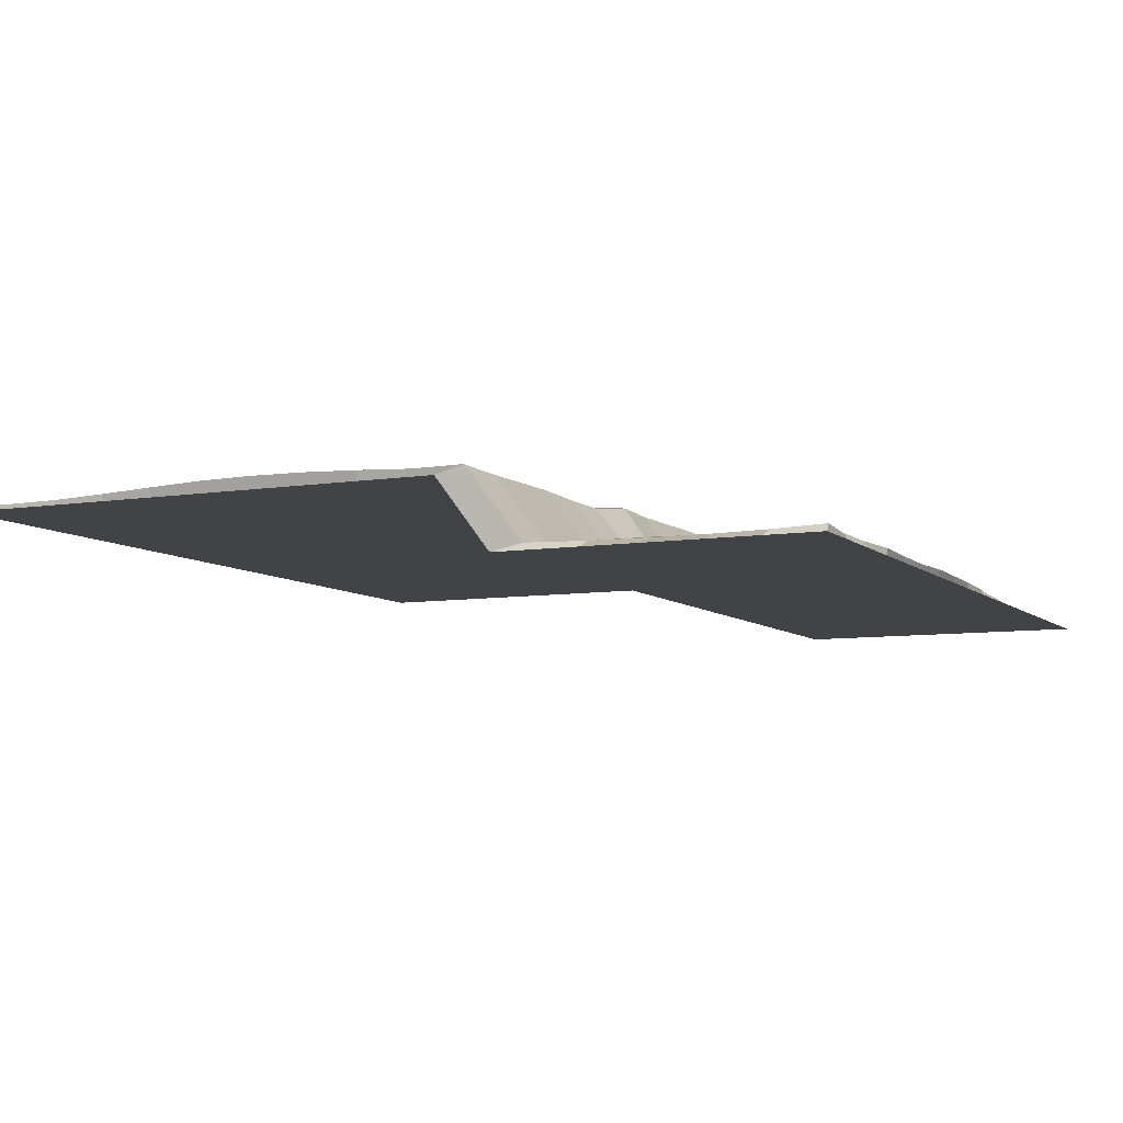
<metadata>
{"format":"obj","ext":"obj","renderer":"f3d","projection":"perspective","resolution":1024,"background":"white","views":[{"elev":-7.4,"azim":24.9,"up":"+Y"}]}
</metadata>
<code>
o Cube
v 192.5 -32.35 -190.8
v 200 -33.61 -200
v 200.8 -30.81 200.7
v 200 -33.61 200
v -200 1 -200
v -200 -1 -200
v -200 1 200
v -200 -1 200
v -200 -1 0
v 200.3 -31.23 -0.08843
v -202.2 2.619 -0.9853
v 200 -33.61 0
v 0 -1 -200
v 0.8216 3.306 201.1
v 0 -1 200
v 2.187 3.492 -199.6
v 0 -1 0
v 12.64 11.93 -5.217
v -100 -1 -200
v -100.8 3.147 201.1
v -100 -1 0
v -100 -1 200
v -100.1 1.571 -200.5
v -103.1 6.379 -9.536
v 100 -33.61 200
v 100.2 -31.06 -192.1
v 102.2 -28.95 -0.8264
v 100 -33.61 -200
v 100.3 -30.55 193.8
v 100 -33.61 0
v -200 -1 100
v 200.4 -31.25 100.1
v -200.4 1.498 100.2
v 200 -33.61 100
v 0 -1 100
v 5.247 5.613 97.09
v -100 -1 100
v -103.7 7.38 97.93
v 100.6 -28.99 100.7
v 100 -33.61 100
v -200.6 1.636 -100.3
v 200 -33.61 -100
v -200 -1 -100
v 193.7 -31.79 -100.2
v 3.322 4.349 -104.7
v 0 -1 -100
v -100 -1 -100
v -100.6 5.16 -106.1
v 102.1 -28.32 -103.9
v 100 -33.61 -100
v 150 -33.61 200
v 150 -32.12 -192.6
v 151.2 -29.54 -0.498
v 150 -33.61 -200
v 150.9 -30.73 192.5
v 150 -33.61 0
v 150.6 -29.47 100.2
v 150 -33.61 100
v 150.6 -29.02 -103.4
v 150 -33.61 -100
v 35.84 -1 -200
v 49.75 2.257 201.1
v 35.84 -1 0
v 35.84 -1 200
v 51.82 2.731 -199.4
v 54.54 4.494 -1.078
v 35.84 -1 100
v 50.68 1.928 99.77
v 35.84 -1 -100
v 52.9 4.153 -103.7
v -50 -1 200
v -49.32 2.599 -198.9
v -46.22 7.318 -8.222
v -50 -1 -200
v -50.3 4.48 201.5
v -50 -1 0
v -45.26 12.74 104.4
v -50 -1 100
v -48.27 4.339 -105.4
v -50 -1 -100
v -150 -1 -200
v -150.1 1.188 200.1
v -150 -1 0
v -150 -1 200
v -150.1 1.158 -200.1
v -157.9 4.931 -6.921
v -150 -1 100
v -153.8 3.061 96.1
v -150 -1 -100
v -152.9 4.866 -103.4
v -200 -1 150
v 198 -30.8 150.6
v 0 -1 150
v 7.126 8.084 153.7
v -100 -1 150
v -102.6 5.474 150
v 100.3 -30.73 150.6
v 100 -33.61 150
v -200.1 1.083 150
v 200 -33.61 150
v 151.2 -29.46 151.2
v 150 -33.61 150
v 35.84 -1 150
v 50.84 2.16 150.1
v -48.38 8.58 153.3
v -50 -1 150
v -150 -1 150
v -151.9 2.296 149.4
v -200.5 1.536 50.1
v 200 -33.61 50
v -200 -1 50
v 200.9 -30.75 49.9
v 0 -1 50
v 7.796 6.26 46.56
v -100 -1 50
v -104 6.81 42.31
v 101.4 -28.23 50.45
v 100 -33.61 50
v 150 -33.61 50
v 150.8 -28.99 49.75
v 55.01 4.918 51.61
v 35.84 -1 50
v -50 -1 50
v -47.03 8.236 44.36
v -159.5 4.699 44.12
v -150 -1 50
v -200 -1 -50
v 196.3 -30.93 -50.1
v 7.952 6.779 -56.72
v 0 -1 -50
v -100 -1 -50
v -101.4 5.886 -58.01
v 102.7 -28.22 -53.05
v 100 -33.61 -50
v -200.4 1.525 -49.96
v 200 -33.61 -50
v 151 -29.05 -52.09
v 150 -33.61 -50
v 35.84 -1 -50
v 54.38 4.673 -53.08
v -46.47 6.834 -58.59
v -50 -1 -50
v -150 -1 -50
v -154.5 4.509 -54.26
v -200 1 -150
v 200 -33.61 -150
v -200 -1 -150
v 190.9 -32.15 -149.4
v 2.168 4.067 -152
v 0 -1 -150
v -100 -1 -150
v -100.1 4.483 -155.8
v 101.1 -29.35 -151.6
v 100 -33.61 -150
v 150 -33.61 -150
v 149.5 -30.31 -150.5
v 51.83 3.488 -152.2
v 35.84 -1 -150
v -50 -1 -150
v -49.46 2.965 -152.1
v -152.3 4.849 -156.1
v -150 -1 -150
v 175 -33.61 200
v 174.3 -32.19 -192.6
v 175.8 -30.22 -0.1628
v 175.5 -30.26 100.2
v 173.5 -30.23 -101.8
v 175 -33.61 -200
v 175.9 -30.79 195.3
v 175 -33.61 0
v 175 -33.61 100
v 175 -33.61 -100
v 175 -30.16 150.4
v 175 -33.61 150
v 175.7 -29.99 49.86
v 175 -33.61 50
v 174.4 -29.86 -51.18
v 175 -33.61 -50
v 172.1 -31.14 -149.7
v 175 -33.61 -150
v 125 -33.61 -200
v 125.6 -30.62 192
v 125 -33.61 0
v 125 -33.61 100
v 125 -33.61 -100
v 125 -33.61 200
v 125.2 -31.81 -193.8
v 126.6 -29.15 -0.7459
v 125.4 -28.97 100.2
v 126.4 -28.66 -103.5
v 125 -33.61 150
v 125.9 -29.57 151.3
v 125 -33.61 50
v 125.7 -28.11 49.73
v 125 -33.61 -50
v 126.9 -28.59 -52.6
v 125 -33.61 -150
v 125.6 -29.66 -151.4
v 60.84 -33.61 200
v 75.77 -30.81 -193.2
v 78.07 -28.73 -0.8337
v 75.87 -29.37 100.7
v 77.51 -28.39 -103.7
v 60.84 -33.61 -200
v 74.94 -30.41 198.5
v 60.84 -33.61 0
v 60.84 -33.61 100
v 60.84 -33.61 -100
v 75.41 -30.23 150.9
v 60.84 -33.61 150
v 77.6 -28.03 51.56
v 60.84 -33.61 50
v 78.37 -28.14 -52.94
v 60.84 -33.61 -50
v 76.34 -29.29 -151.8
v 60.84 -33.61 -150
v 25 -1 -200
v 25.65 2.2 200.6
v 25 -1 0
v 25 -1 100
v 25 -1 -100
v 25 -1 200
v 26.6 3.248 -199.3
v 31.83 6.089 -2.358
v 28.66 3.992 99.08
v 28.3 4.208 -104.1
v 25 -1 150
v 31.92 4.659 154.7
v 25 -1 50
v 31.45 5.548 49.95
v 25 -1 -50
v 31.03 5.393 -54.22
v 25 -1 -150
v 27.24 3.883 -152.6
v -25 -1 200
v -24.38 2.671 -199.1
v -17.1 8.428 -6.866
v -19.78 9.937 100.6
v -22.26 4.339 -105.3
v -25 -1 -200
v -24.46 4.166 201.6
v -25 -1 0
v -25 -1 100
v -25 -1 -100
v -21.17 8.639 154.4
v -25 -1 150
v -19.06 7.343 45.23
v -25 -1 50
v -18.28 7.374 -58.47
v -25 -1 -50
v -23.65 3.299 -151.3
v -25 -1 -150
v -75 -1 -200
v -75.81 4.088 201.4
v -75 -1 0
v -75 -1 100
v -75 -1 -100
v -75 -1 200
v -74.87 2.417 -201.1
v -74.95 6.86 -9.412
v -76.19 10.98 100.8
v -74.26 4.789 -106
v -75 -1 150
v -74.29 7.845 152
v -75 -1 50
v -76.52 8.401 42.94
v -75 -1 -50
v -74.13 6.352 -58.7
v -75 -1 -150
v -74.86 3.446 -153.4
v -125 -1 200
v -125.3 1.723 -200.7
v -130.7 5.696 -8.863
v -128.2 3.924 98.43
v -126.9 5.148 -105.2
v -125 -1 -200
v -125.6 2.039 200.5
v -125 -1 0
v -125 -1 100
v -125 -1 -100
v -130.5 4.109 148.7
v -125 -1 150
v -130.4 4.556 40.81
v -125 -1 50
v -128.3 5.317 -56.56
v -125 -1 -50
v -126.1 5.006 -156.4
v -125 -1 -150
v -175 -1 -200
v -175 1 200
v -175 -1 0
v -175 -1 100
v -175 -1 -100
v -175 -1 200
v -175 1 -200
v -181.8 3.909 -4.121
v -176.3 1.823 99.63
v -178.2 3.969 -102.2
v -175 -1 150
v -175.3 1.582 150.3
v -175 -1 50
v -177.2 2.169 48.62
v -175 -1 -50
v -176.8 2.741 -50.68
v -175 -1 -150
v -175.3 1.39 -150.3
v -200 1 -175
v 200 -33.61 -175
v -200 -1 -175
v 191.9 -32.31 -172.4
v 3.069 5.461 -175.9
v 0 -1 -175
v -100 -1 -175
v -100.3 2.542 -176.9
v 100.7 -30.02 -173.4
v 100 -33.61 -175
v 150 -33.61 -175
v 150 -30.98 -172.9
v 51.84 3.385 -176.1
v 35.84 -1 -175
v -50 -1 -175
v -49.6 2.515 -176.6
v -150.8 2.198 -176.3
v -150 -1 -175
v 175 -33.61 -175
v 173.2 -31.67 -172.4
v 125.4 -30.47 -173.5
v 125 -33.61 -175
v 60.84 -33.61 -175
v 76.07 -29.74 -174.2
v 27.37 4.067 -176.2
v 25 -1 -175
v -25 -1 -175
v -23.78 3.473 -175.8
v -74.99 2.344 -176.6
v -75 -1 -175
v -125 -1 -175
v -125.7 3 -177.8
v -175.1 1.117 -175.1
v -175 -1 -175
v -200 -1 -125
v 192.3 -31.92 -125.1
v 2.042 3.594 -128.1
v 0 -1 -125
v -100 -1 -125
v -100.4 4.986 -131.1
v 101.6 -28.78 -128.2
v 100 -33.61 -125
v 150 -33.61 -125
v 150.1 -29.64 -127.3
v 52.15 3.71 -128.1
v 35.84 -1 -125
v -50 -1 -125
v -49.59 2.615 -127.3
v -152.6 4.943 -129.2
v -150 -1 -125
v -200.2 1.319 -125.2
v 200 -33.61 -125
v 172.9 -30.76 -125.8
v 175 -33.61 -125
v 125 -33.61 -125
v 126.2 -28.95 -128.2
v 76.88 -28.81 -128.1
v 60.84 -33.61 -125
v 25 -1 -125
v 27.46 3.844 -128.5
v -24.36 2.271 -127.1
v -25 -1 -125
v -75 -1 -125
v -74.64 4.067 -129.9
v -126.5 5.18 -130.6
v -125 -1 -125
v -175 -1 -125
v -177.8 4.156 -127.2
v -200.6 1.639 -75.11
v 200 -33.61 -75
v -200 -1 -75
v 195 -31.28 -75.6
v 5.175 5.367 -81.1
v 0 -1 -75
v -100 -1 -75
v -100.9 5.496 -81.86
v 102.8 -27.66 -79.66
v 100 -33.61 -75
v 150.8 -28.93 -77.97
v 150 -33.61 -75
v 35.84 -1 -75
v 53.69 4.479 -78.66
v -47.12 5.759 -82.66
v -50 -1 -75
v -150 -1 -75
v -153.8 4.861 -79.11
v 175 -33.61 -75
v 173.8 -29.93 -76.8
v 126.8 -28.44 -78.48
v 125 -33.61 -75
v 60.84 -33.61 -75
v 78.09 -28.06 -78.77
v 29.53 4.654 -79.25
v 25 -1 -75
v -25 -1 -75
v -19.78 6.414 -84.16
v -74.05 5.619 -82.4
v -75 -1 -75
v -125 -1 -75
v -127.4 5.226 -80.7
v -180.2 4.341 -78.16
v -175 -1 -75
v -200 -1 -25
v 199.1 -31.15 -24.94
v 10.19 8.588 -30.8
v 0 -1 -25
v -100 -1 -25
v -102.4 6.273 -34.4
v 102.5 -28.67 -26.81
v 100 -33.61 -25
v 151.2 -29.35 -26.15
v 150 -33.61 -25
v 35.84 -1 -25
v 54.67 4.65 -27.08
v -46.01 7.305 -33.57
v -50 -1 -25
v -150 -1 -25
v -156.9 4.766 -31.73
v -201.3 2.059 -25.49
v 200 -33.61 -25
v 175.3 -30.05 -25.49
v 175 -33.61 -25
v 125 -33.61 -25
v 126.9 -28.95 -26.57
v 78.33 -28.44 -26.86
v 60.84 -33.61 -25
v 25 -1 -25
v 31.93 5.863 -28.33
v -16.68 8.372 -32.6
v -25 -1 -25
v -75 -1 -25
v -74.48 6.712 -34.37
v -129.7 5.552 -33.04
v -125 -1 -25
v -175 -1 -25
v -176.6 2.293 -26.6
v -200.5 1.544 25.09
v 200 -33.61 25
v -200 -1 25
v 200.7 -30.92 24.8
v 0 -1 25
v 7.827 7.034 21.1
v -100 -1 25
v -103.6 6.468 16.04
v 101.9 -28.73 24.89
v 100 -33.61 25
v 150 -33.61 25
v 151 -29.37 24.71
v 54.26 4.275 24.97
v 35.84 -1 25
v -50 -1 25
v -46.76 7.151 17.52
v -159.1 4.718 18.28
v -150 -1 25
v 175 -33.61 25
v 175.8 -30.12 24.8
v 126.3 -28.87 24.66
v 125 -33.61 25
v 60.84 -33.61 25
v 77.81 -28.64 25.2
v 30.57 4.97 23.88
v 25 -1 25
v -25 -1 25
v -18.29 6.35 18.67
v -75.58 7.183 16.11
v -75 -1 25
v -125 -1 25
v -131.1 5.394 16.3
v -179.7 3.513 21.12
v -175 -1 25
v -200 -1 75
v 200.2 -31.38 75.04
v 0 -1 75
v 5.565 5.652 70.49
v -100 -1 75
v -105.3 7.761 69.73
v 100.9 -27.61 75.45
v 100 -33.61 75
v 150 -33.61 75
v 150.5 -28.8 74.78
v 50.76 1.913 75.06
v 35.84 -1 75
v -50 -1 75
v -47.26 10.56 73.58
v -152.4 3.151 71.25
v -150 -1 75
v -200.4 1.487 75.18
v 200 -33.61 75
v 175.5 -30.11 74.96
v 175 -33.61 75
v 125 -33.61 75
v 124.6 -26.28 74.07
v 76.98 -27.68 76.29
v 60.84 -33.61 75
v 25 -1 75
v 29.38 4.199 73.71
v -19.7 8.545 71.97
v -25 -1 75
v -75 -1 75
v -78.41 10.63 72.47
v -132.3 5.326 68.55
v -125 -1 75
v -175 -1 75
v -177.2 2.17 73.83
v -200.3 1.442 125.2
v 200 -33.61 125
v -200 -1 125
v 200.5 -30.78 125.4
v 0 -1 125
v 10.33 7.603 125.1
v -100 -1 125
v -104.3 6.456 123.2
v 100.4 -29.98 125.6
v 100 -33.61 125
v 150.8 -29.7 125.7
v 150 -33.61 125
v 35.84 -1 125
v 50.94 2.416 125.2
v -47.72 10.53 128.4
v -50 -1 125
v -150 -1 125
v -153.6 3.01 122.3
v 175 -33.61 125
v 175.5 -30.22 125.4
v 125.6 -29.61 125.7
v 125 -33.61 125
v 60.84 -33.61 125
v 75.26 -30.58 125.5
v 28.84 4.645 124.9
v 25 -1 125
v -25 -1 125
v -19.79 12.78 129.5
v -75.43 9.129 126.3
v -75 -1 125
v -125 -1 125
v -134.5 4.869 121
v -175.7 1.669 125.1
v -175 -1 125
v -200 -1 175
v 198 -30.8 175.7
v 0 -1 175
v 1.098 4.711 175.8
v -100 -1 175
v -103 4.592 175.1
v 100.5 -28.61 177.4
v 100 -33.61 175
v 151.6 -28.94 176.3
v 150 -33.61 175
v 35.84 -1 175
v 50.57 1.779 175.2
v -48.37 6.543 177.9
v -50 -1 175
v -150 -1 175
v -150.5 1.614 175.2
v -200 1 175
v 200 -33.61 175
v 175.2 -30.17 174.5
v 175 -33.61 175
v 125 -33.61 175
v 126.3 -28.23 177.8
v 75.43 -29.25 177.3
v 60.84 -33.61 175
v 25 -1 175
v 26.45 3.206 175.9
v -20.27 6.545 178.5
v -25 -1 175
v -75 -1 175
v -75.98 6.195 176.9
v -126.1 2.944 175.6
v -125 -1 175
v -175 -1 175
v -175.1 1.111 175.1
f 578 561 7 290
f 294 290 7 8
f 309 307 5 6
f 564 562 4 163
f 562 546 3 4
f 168 164 1 2
f 426 410 10 12
f 428 426 12 170
f 445 443 11 9
f 442 425 11 296
f 434 411 18 224
f 436 412 17 242
f 240 236 16 13
f 572 547 15 235
f 222 218 14 15
f 570 548 14 218
f 576 549 22 271
f 276 272 23 19
f 440 413 21 278
f 438 414 24 260
f 258 254 20 22
f 574 550 20 254
f 566 551 29 182
f 186 182 29 25
f 430 415 27 188
f 432 416 30 206
f 204 200 26 28
f 568 552 25 199
f 500 484 40 207
f 498 483 39 189
f 506 482 38 261
f 508 481 37 279
f 502 480 36 225
f 504 479 35 243
f 513 511 33 31
f 494 478 32 34
f 496 494 34 171
f 510 493 33 297
f 364 348 50 208
f 362 347 49 190
f 370 346 48 262
f 372 345 47 280
f 368 344 46 244
f 366 343 45 226
f 374 357 41 298
f 360 358 42 172
f 358 342 44 42
f 377 375 41 43
f 361 349 60 185
f 359 350 59 167
f 497 485 58 184
f 495 486 57 166
f 427 417 53 165
f 163 169 55 51
f 563 553 55 169
f 429 418 56 183
f 181 187 52 54
f 565 554 51 186
f 363 351 70 203
f 365 352 69 221
f 499 487 68 202
f 501 488 67 220
f 569 555 64 222
f 217 223 65 61
f 433 419 63 219
f 567 556 62 205
f 199 205 62 64
f 431 420 66 201
f 369 353 80 257
f 367 354 79 239
f 505 489 78 256
f 503 490 77 238
f 571 557 75 241
f 235 241 75 71
f 435 421 73 237
f 573 558 71 258
f 253 259 72 74
f 437 422 76 255
f 371 355 90 275
f 373 356 89 293
f 507 491 88 274
f 509 492 87 292
f 441 423 83 291
f 289 295 85 81
f 577 559 84 294
f 439 424 86 273
f 271 277 82 84
f 575 560 82 277
f 542 528 108 281
f 544 527 107 299
f 540 526 106 263
f 538 525 105 245
f 534 524 104 209
f 536 523 103 227
f 532 522 102 191
f 530 521 101 173
f 545 561 99 91
f 533 520 98 210
f 531 519 97 192
f 539 518 96 264
f 541 517 95 282
f 535 516 94 228
f 537 515 93 246
f 512 514 92 100
f 529 512 100 174
f 543 511 99 300
f 476 460 126 301
f 474 459 125 283
f 470 458 124 247
f 472 457 123 265
f 468 456 122 229
f 466 455 121 211
f 462 454 120 175
f 464 453 119 193
f 475 443 109 302
f 461 444 110 176
f 444 446 112 110
f 469 447 113 248
f 467 448 114 230
f 473 449 115 284
f 471 450 116 266
f 463 451 117 194
f 465 452 118 212
f 477 493 109 111
f 406 392 144 285
f 408 391 143 303
f 404 390 142 267
f 402 389 141 249
f 398 388 140 213
f 400 387 139 231
f 396 386 138 195
f 394 385 137 177
f 409 425 135 127
f 397 384 134 214
f 395 383 133 196
f 403 382 132 268
f 405 381 131 286
f 401 380 130 250
f 399 379 129 232
f 407 375 135 304
f 393 376 136 178
f 376 378 128 136
f 340 324 162 305
f 338 323 161 287
f 334 322 160 251
f 336 321 159 269
f 332 320 158 233
f 330 319 157 215
f 326 318 156 179
f 328 317 155 197
f 308 310 148 146
f 325 308 146 180
f 339 307 145 306
f 331 311 149 234
f 333 312 150 252
f 337 313 151 288
f 335 314 152 270
f 327 315 153 198
f 329 316 154 216
f 341 357 145 147
f 317 325 180 155
f 310 326 179 148
f 386 393 178 138
f 378 394 177 128
f 453 461 176 119
f 446 462 175 112
f 522 529 174 102
f 514 530 173 92
f 546 563 169 3
f 4 3 169 163
f 410 427 165 10
f 478 495 166 32
f 342 359 167 44
f 349 360 172 60
f 485 496 171 58
f 418 428 170 56
f 54 52 164 168
f 554 564 163 51
f 318 327 198 156
f 316 328 197 154
f 385 395 196 137
f 384 396 195 134
f 454 463 194 120
f 452 464 193 118
f 521 531 192 101
f 520 532 191 98
f 552 565 186 25
f 28 26 187 181
f 416 429 183 30
f 484 497 184 40
f 348 361 185 50
f 350 362 190 59
f 486 498 189 57
f 417 430 188 53
f 51 55 182 186
f 553 566 182 55
f 320 329 216 158
f 315 330 215 153
f 387 397 214 139
f 383 398 213 133
f 456 465 212 122
f 451 466 211 117
f 523 533 210 103
f 519 534 209 97
f 415 431 201 27
f 25 29 205 199
f 551 567 205 29
f 483 499 202 39
f 347 363 203 49
f 352 364 208 69
f 488 500 207 67
f 555 568 199 64
f 61 65 200 204
f 419 432 206 63
f 319 331 234 157
f 312 332 233 150
f 388 399 232 140
f 380 400 231 130
f 455 467 230 121
f 447 468 229 113
f 524 535 228 104
f 515 536 227 93
f 412 433 219 17
f 13 16 223 217
f 547 569 222 15
f 479 501 220 35
f 344 365 221 46
f 351 366 226 70
f 487 502 225 68
f 556 570 218 62
f 64 62 218 222
f 420 434 224 66
f 321 333 252 159
f 311 334 251 149
f 390 401 250 142
f 379 402 249 129
f 457 469 248 123
f 448 470 247 114
f 526 537 246 106
f 516 538 245 94
f 411 435 237 18
f 15 14 241 235
f 548 571 241 14
f 480 503 238 36
f 343 367 239 45
f 353 368 244 80
f 489 504 243 78
f 558 572 235 71
f 74 72 236 240
f 422 436 242 76
f 322 335 270 160
f 313 336 269 151
f 389 403 268 141
f 381 404 267 131
f 458 471 266 124
f 449 472 265 115
f 525 539 264 105
f 517 540 263 95
f 413 437 255 21
f 19 23 259 253
f 549 573 258 22
f 481 505 256 37
f 345 369 257 47
f 354 370 262 79
f 490 506 261 77
f 557 574 254 75
f 71 75 254 258
f 421 438 260 73
f 324 337 288 162
f 314 338 287 152
f 391 405 286 143
f 382 406 285 132
f 460 473 284 126
f 450 474 283 116
f 527 541 282 107
f 518 542 281 96
f 550 575 277 20
f 22 20 277 271
f 414 439 273 24
f 482 507 274 38
f 346 371 275 48
f 356 372 280 89
f 492 508 279 87
f 423 440 278 83
f 81 85 272 276
f 559 576 271 84
f 323 339 306 161
f 309 340 305 147
f 392 407 304 144
f 377 408 303 127
f 459 475 302 125
f 445 476 301 111
f 528 543 300 108
f 513 544 299 91
f 545 577 294 8
f 6 5 295 289
f 409 441 291 9
f 477 509 292 31
f 341 373 293 43
f 355 374 298 90
f 491 510 297 88
f 424 442 296 86
f 84 82 290 294
f 560 578 290 82
f 6 289 340 309
f 85 295 339 323
f 23 272 338 314
f 81 276 337 324
f 19 253 336 313
f 72 259 335 322
f 16 236 334 311
f 74 240 333 321
f 13 217 332 312
f 65 223 331 319
f 26 200 330 315
f 61 204 329 320
f 28 181 328 316
f 52 187 327 318
f 1 164 326 310
f 54 168 325 317
f 204 28 316 329
f 187 26 315 327
f 259 23 314 335
f 276 19 313 337
f 240 13 312 333
f 223 16 311 331
f 295 5 307 339
f 168 2 308 325
f 2 1 310 308
f 181 54 317 328
f 164 52 318 326
f 200 65 319 330
f 217 61 320 332
f 253 74 321 336
f 236 72 322 334
f 272 85 323 338
f 289 81 324 340
f 147 145 307 309
f 161 306 374 355
f 147 305 373 341
f 162 288 372 356
f 152 287 371 346
f 160 270 370 354
f 151 269 369 345
f 159 252 368 353
f 149 251 367 343
f 157 234 366 351
f 150 233 365 344
f 158 216 364 352
f 153 215 363 347
f 156 198 362 350
f 154 197 361 348
f 155 180 360 349
f 148 179 359 342
f 43 41 357 341
f 305 162 356 373
f 287 161 355 371
f 251 160 354 367
f 269 159 353 369
f 233 158 352 365
f 215 157 351 363
f 179 156 350 359
f 197 155 349 361
f 146 148 342 358
f 180 146 358 360
f 306 145 357 374
f 234 149 343 366
f 252 150 344 368
f 288 151 345 372
f 270 152 346 370
f 198 153 347 362
f 216 154 348 364
f 43 293 408 377
f 90 298 407 392
f 48 275 406 382
f 89 280 405 391
f 47 257 404 381
f 79 262 403 389
f 45 239 402 379
f 80 244 401 390
f 46 221 400 380
f 70 226 399 388
f 49 203 398 383
f 69 208 397 387
f 50 185 396 384
f 59 190 395 385
f 44 167 394 378
f 60 172 393 386
f 42 44 378 376
f 172 42 376 393
f 298 41 375 407
f 226 45 379 399
f 244 46 380 401
f 280 47 381 405
f 262 48 382 403
f 190 49 383 395
f 208 50 384 397
f 167 59 385 394
f 185 60 386 396
f 221 69 387 400
f 203 70 388 398
f 239 79 389 402
f 257 80 390 404
f 293 89 391 408
f 275 90 392 406
f 127 135 375 377
f 144 304 442 424
f 127 303 441 409
f 143 286 440 423
f 132 285 439 414
f 141 268 438 421
f 131 267 437 413
f 142 250 436 422
f 129 249 435 411
f 140 232 434 420
f 130 231 433 412
f 139 214 432 419
f 133 213 431 415
f 137 196 430 417
f 134 195 429 416
f 138 178 428 418
f 128 177 427 410
f 9 11 425 409
f 285 144 424 439
f 303 143 423 441
f 267 142 422 437
f 249 141 421 435
f 213 140 420 431
f 231 139 419 433
f 195 138 418 429
f 177 137 417 427
f 214 134 416 432
f 196 133 415 430
f 268 132 414 438
f 286 131 413 440
f 250 130 412 436
f 232 129 411 434
f 304 135 425 442
f 178 136 426 428
f 136 128 410 426
f 9 291 476 445
f 86 296 475 459
f 24 273 474 450
f 83 278 473 460
f 21 255 472 449
f 73 260 471 458
f 18 237 470 448
f 76 242 469 457
f 17 219 468 447
f 66 224 467 455
f 27 201 466 451
f 63 206 465 456
f 30 183 464 452
f 53 188 463 454
f 10 165 462 446
f 56 170 461 453
f 206 30 452 465
f 188 27 451 463
f 260 24 450 471
f 278 21 449 473
f 224 18 448 467
f 242 17 447 469
f 12 10 446 444
f 170 12 444 461
f 296 11 443 475
f 183 56 453 464
f 165 53 454 462
f 201 66 455 466
f 219 63 456 468
f 255 76 457 472
f 237 73 458 470
f 273 86 459 474
f 291 83 460 476
f 111 109 443 445
f 125 302 510 491
f 111 301 509 477
f 126 284 508 492
f 116 283 507 482
f 124 266 506 490
f 115 265 505 481
f 123 248 504 489
f 114 247 503 480
f 121 230 502 487
f 113 229 501 479
f 122 212 500 488
f 117 211 499 483
f 120 194 498 486
f 118 193 497 484
f 119 176 496 485
f 112 175 495 478
f 31 33 493 477
f 301 126 492 509
f 283 125 491 507
f 247 124 490 503
f 265 123 489 505
f 229 122 488 501
f 211 121 487 499
f 175 120 486 495
f 193 119 485 497
f 302 109 493 510
f 176 110 494 496
f 110 112 478 494
f 248 113 479 504
f 230 114 480 502
f 284 115 481 508
f 266 116 482 506
f 194 117 483 498
f 212 118 484 500
f 31 292 544 513
f 88 297 543 528
f 38 274 542 518
f 87 279 541 527
f 37 256 540 517
f 77 261 539 525
f 36 238 538 516
f 78 243 537 526
f 35 220 536 515
f 68 225 535 524
f 39 202 534 519
f 67 207 533 523
f 40 184 532 520
f 57 189 531 521
f 32 166 530 514
f 58 171 529 522
f 297 33 511 543
f 171 34 512 529
f 34 32 514 512
f 243 35 515 537
f 225 36 516 535
f 279 37 517 541
f 261 38 518 539
f 189 39 519 531
f 207 40 520 533
f 166 57 521 530
f 184 58 522 532
f 220 67 523 536
f 202 68 524 534
f 238 77 525 538
f 256 78 526 540
f 292 87 527 544
f 274 88 528 542
f 91 99 511 513
f 108 300 578 560
f 91 299 577 545
f 107 282 576 559
f 96 281 575 550
f 105 264 574 557
f 95 263 573 549
f 106 246 572 558
f 94 245 571 548
f 104 228 570 556
f 93 227 569 547
f 103 210 568 555
f 97 209 567 551
f 101 192 566 553
f 98 191 565 552
f 102 174 564 554
f 92 173 563 546
f 8 7 561 545
f 281 108 560 575
f 299 107 559 577
f 263 106 558 573
f 245 105 557 571
f 209 104 556 567
f 227 103 555 569
f 191 102 554 565
f 173 101 553 563
f 210 98 552 568
f 192 97 551 566
f 264 96 550 574
f 282 95 549 576
f 228 94 548 570
f 246 93 547 572
f 100 92 546 562
f 174 100 562 564
f 300 99 561 578

</code>
